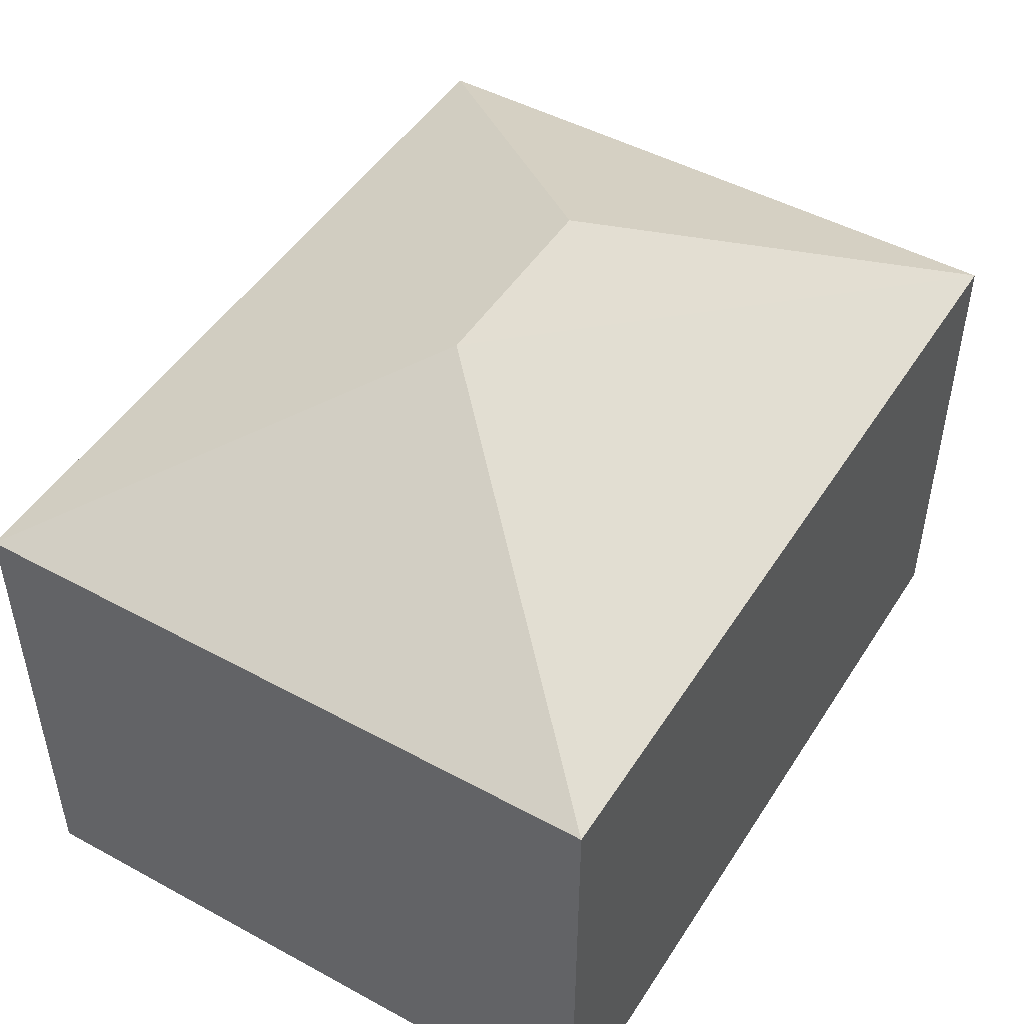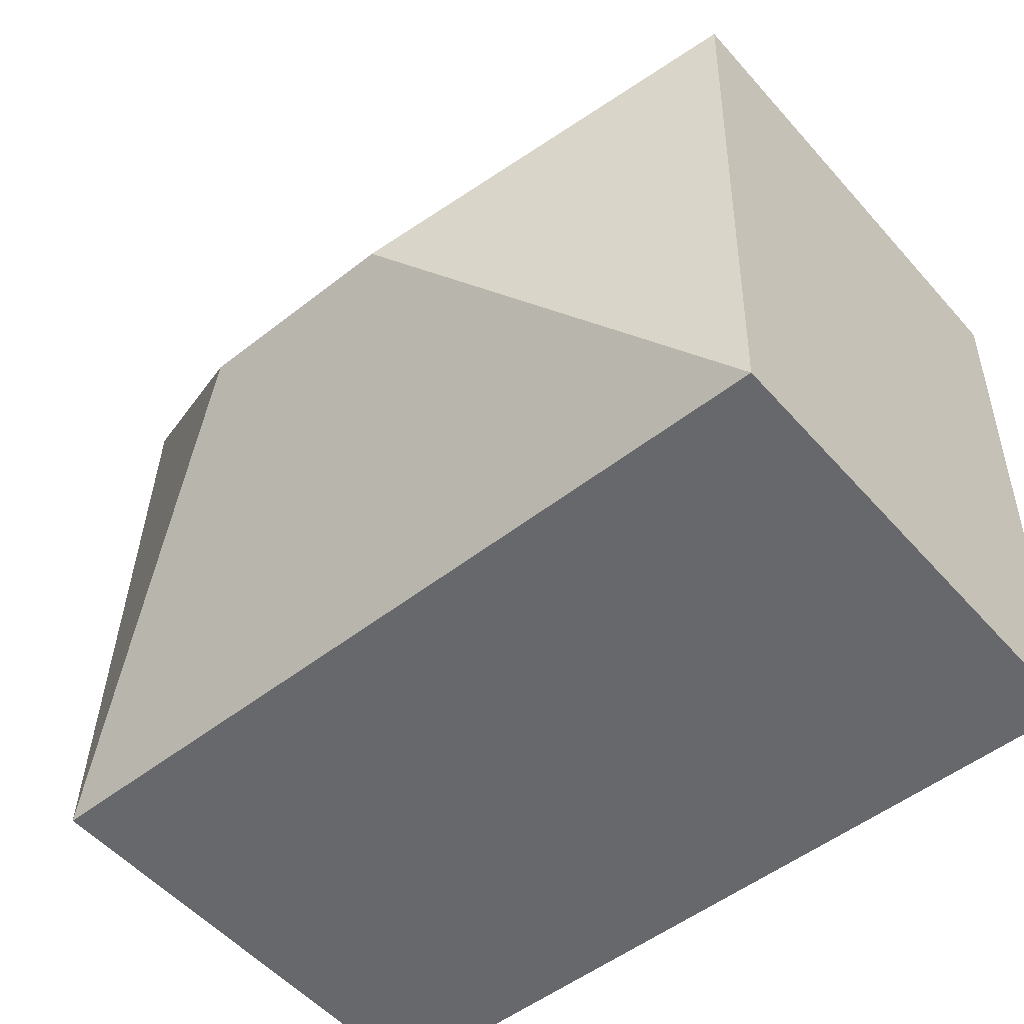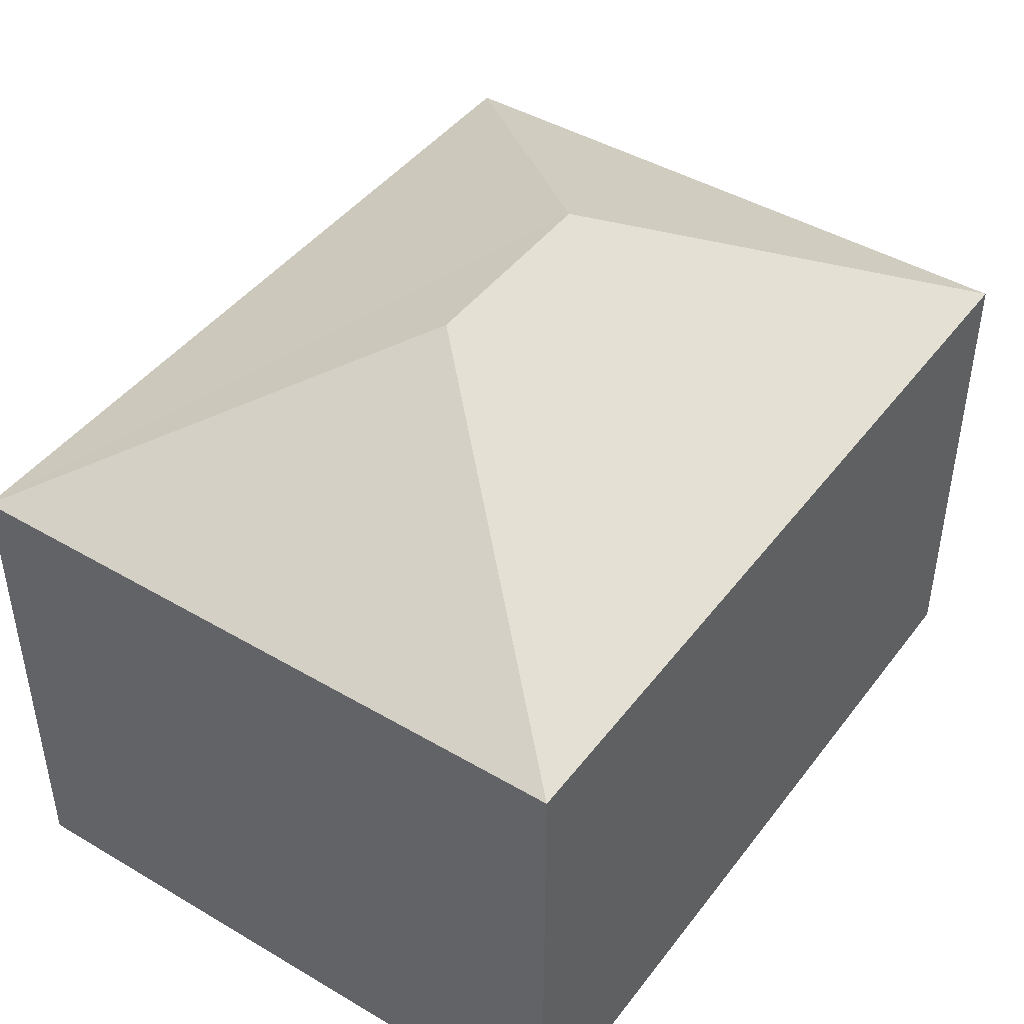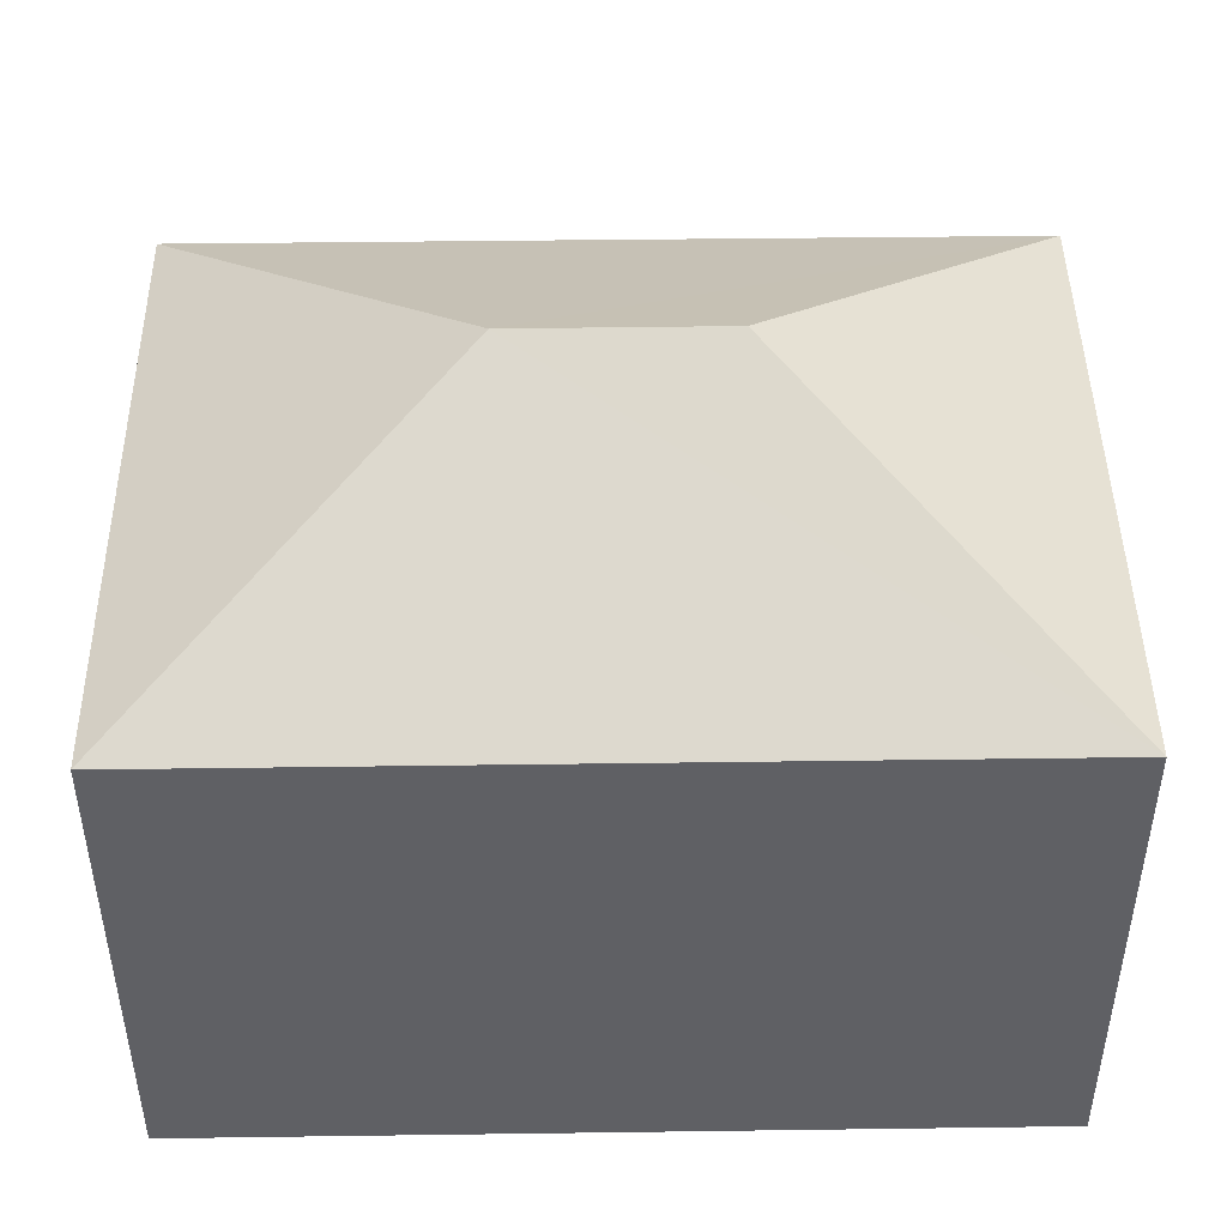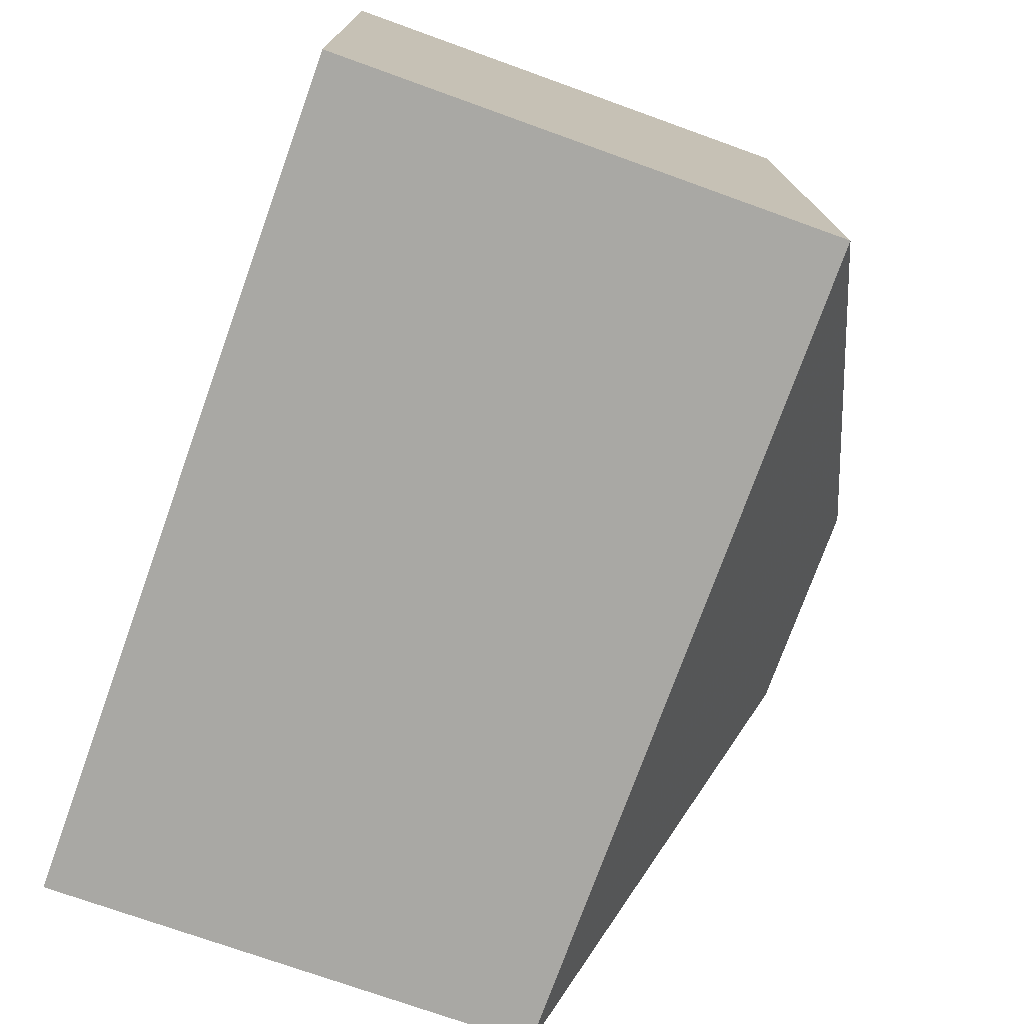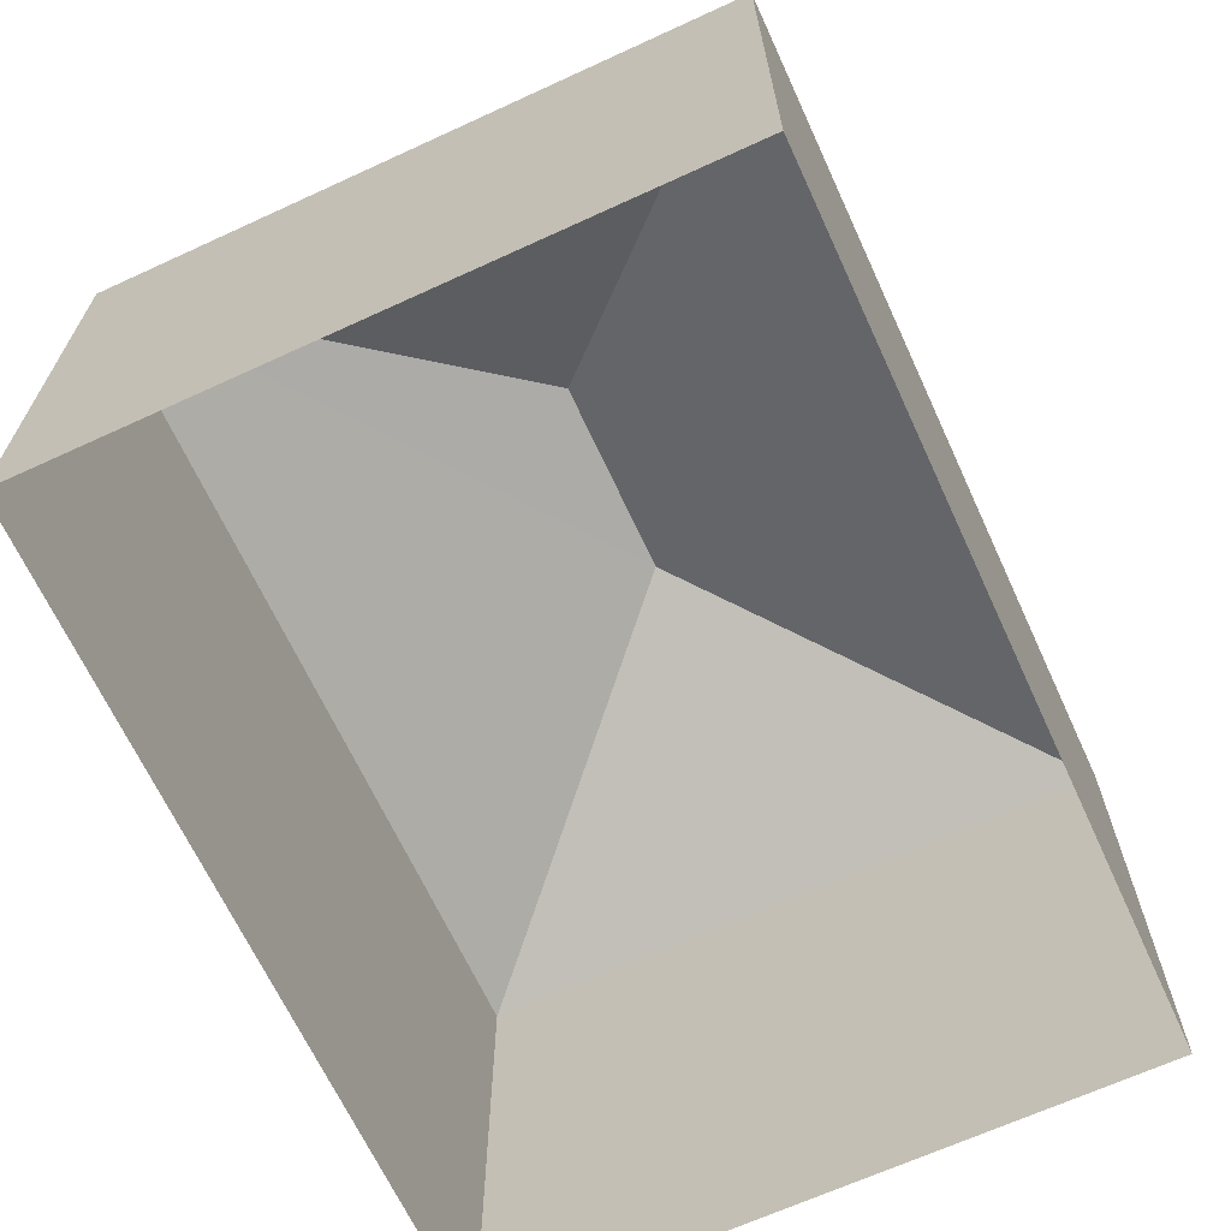
<metadata>
{"format":"obj","ext":"obj","renderer":"f3d","projection":"perspective","resolution":1024,"background":"white","views":[{"elev":48.2,"azim":119.7,"up":"+Z"},{"elev":-53.6,"azim":40.3,"up":"+Y"},{"elev":44.2,"azim":-57.0,"up":"+Z"},{"elev":45.4,"azim":177.6,"up":"+Z"},{"elev":-73.4,"azim":-109.8,"up":"+Y"},{"elev":-66.4,"azim":-66.8,"up":"+Z"}]}
</metadata>
<code>
v -3.721e+05 -1.04e+05 31.17
v -3.721e+05 -1.04e+05 31.17
v -3.721e+05 -1.04e+05 31.17
v -3.721e+05 -1.04e+05 31.17
v -3.721e+05 -1.04e+05 38.16
v -3.721e+05 -1.04e+05 38.16
v -3.721e+05 -1.04e+05 40.46
v -3.721e+05 -1.04e+05 40.46
v -3.721e+05 -1.04e+05 38.16
v -3.721e+05 -1.04e+05 38.16
f 1 2 3
f 1 4 2
f 5 6 7
f 8 5 7
f 7 6 9
f 8 10 5
f 7 10 8
f 7 9 10
f 5 4 1
f 6 5 1
f 5 2 4
f 5 10 2
f 9 3 2
f 10 9 2
f 9 1 3
f 9 6 1

</code>
